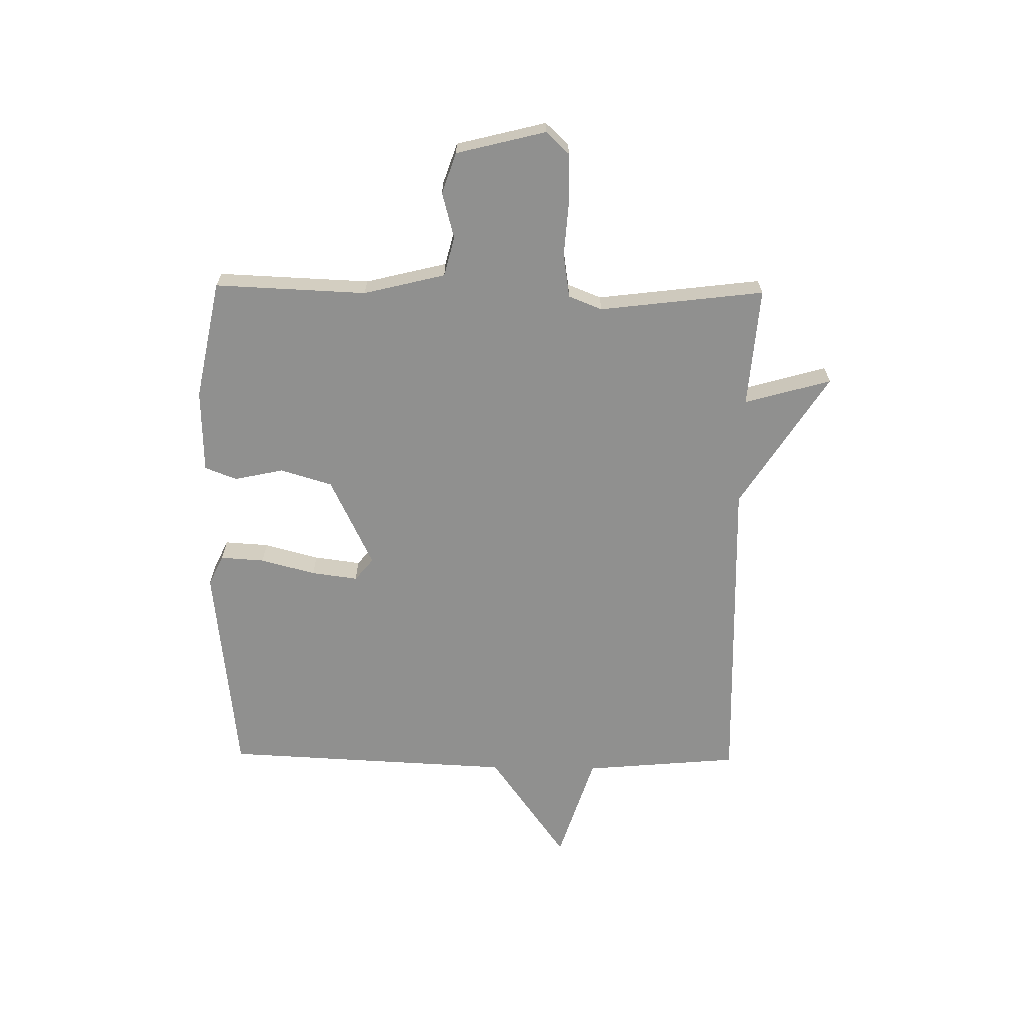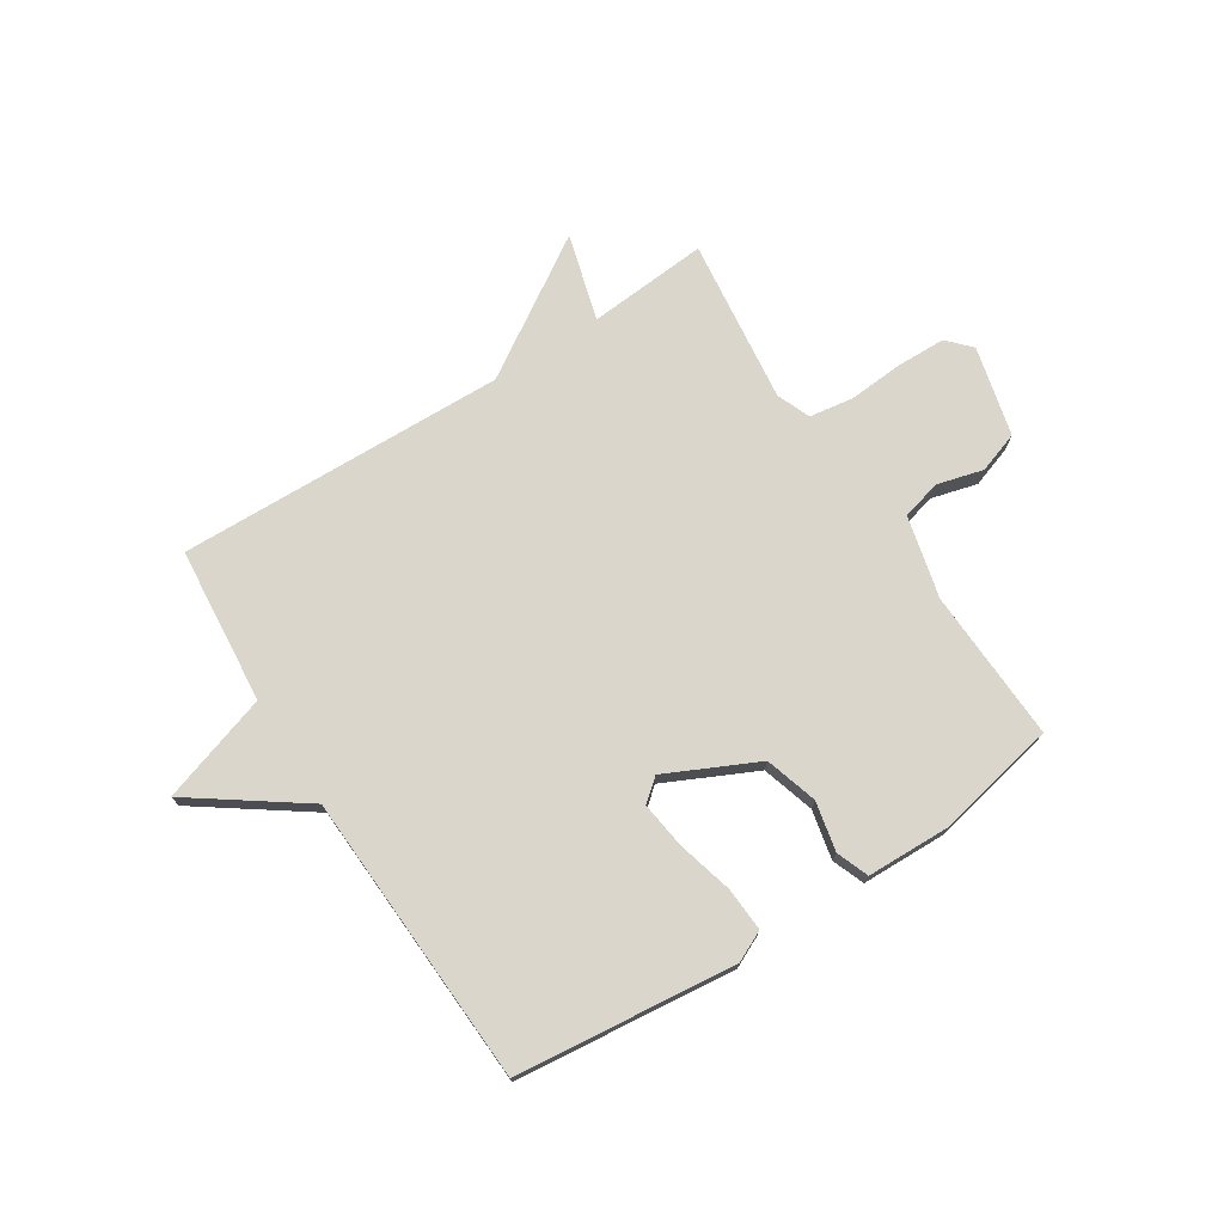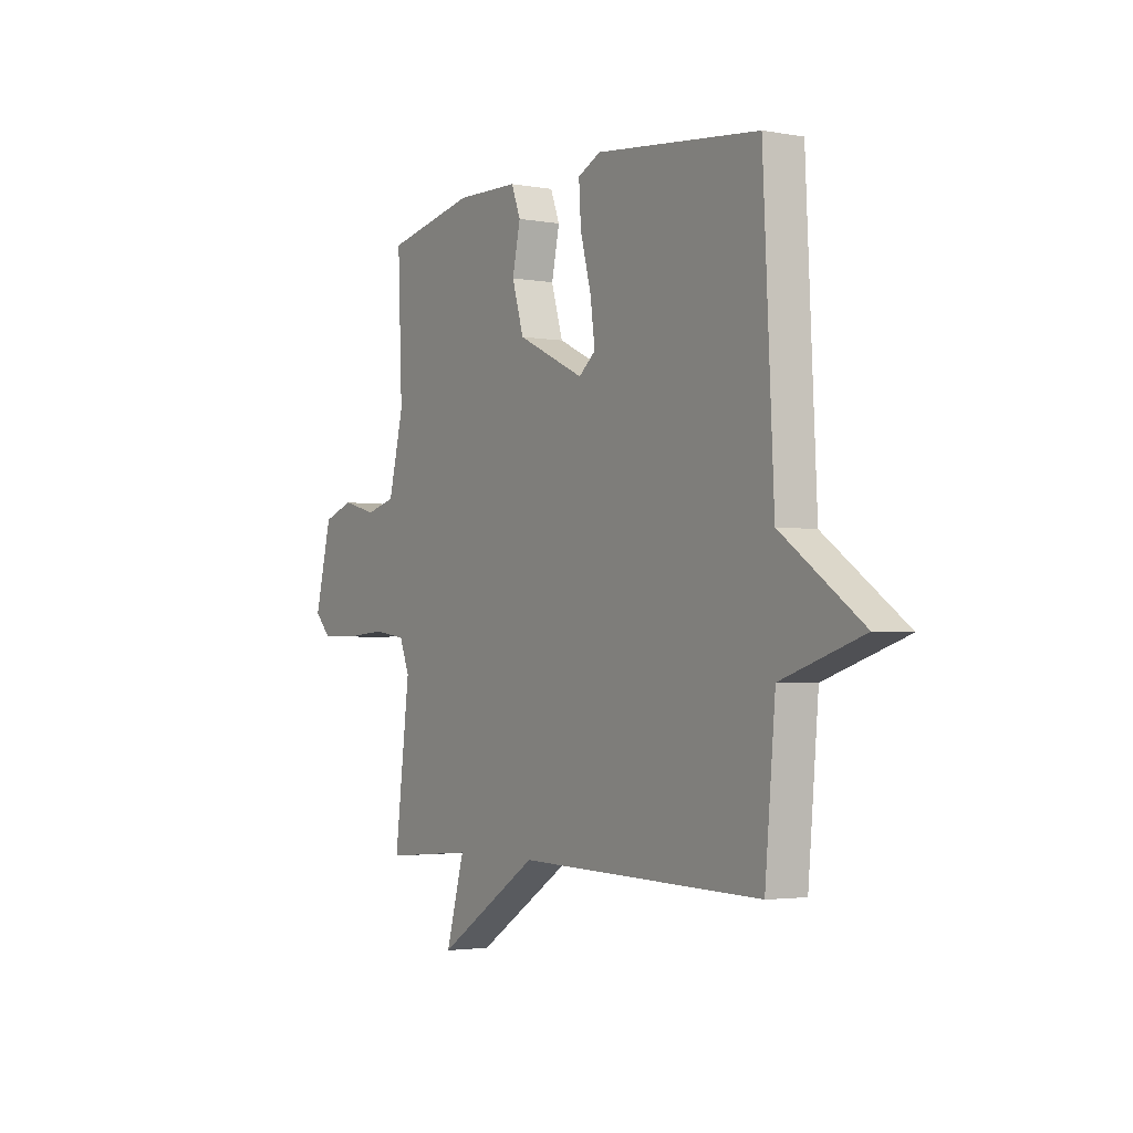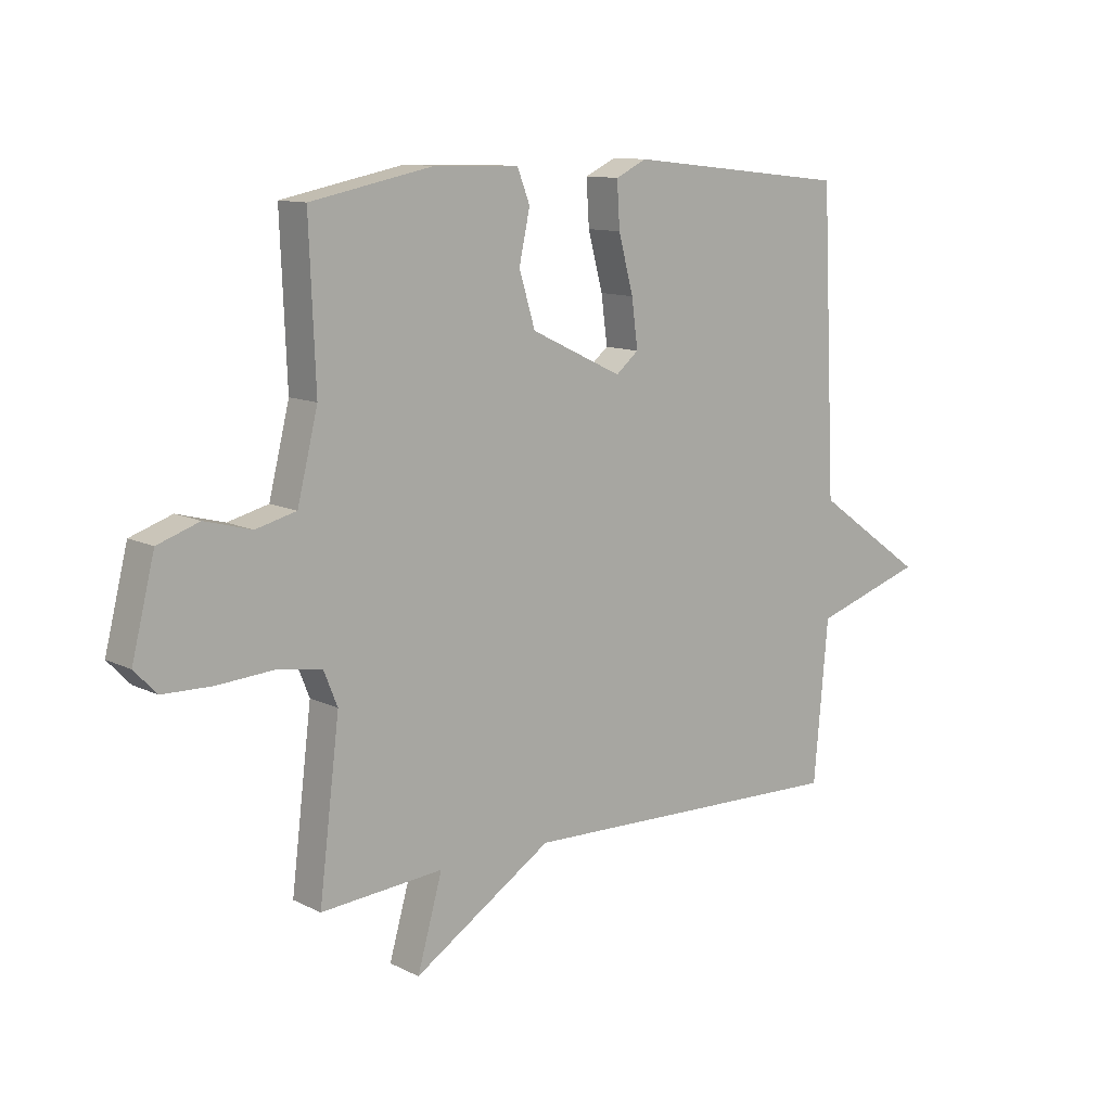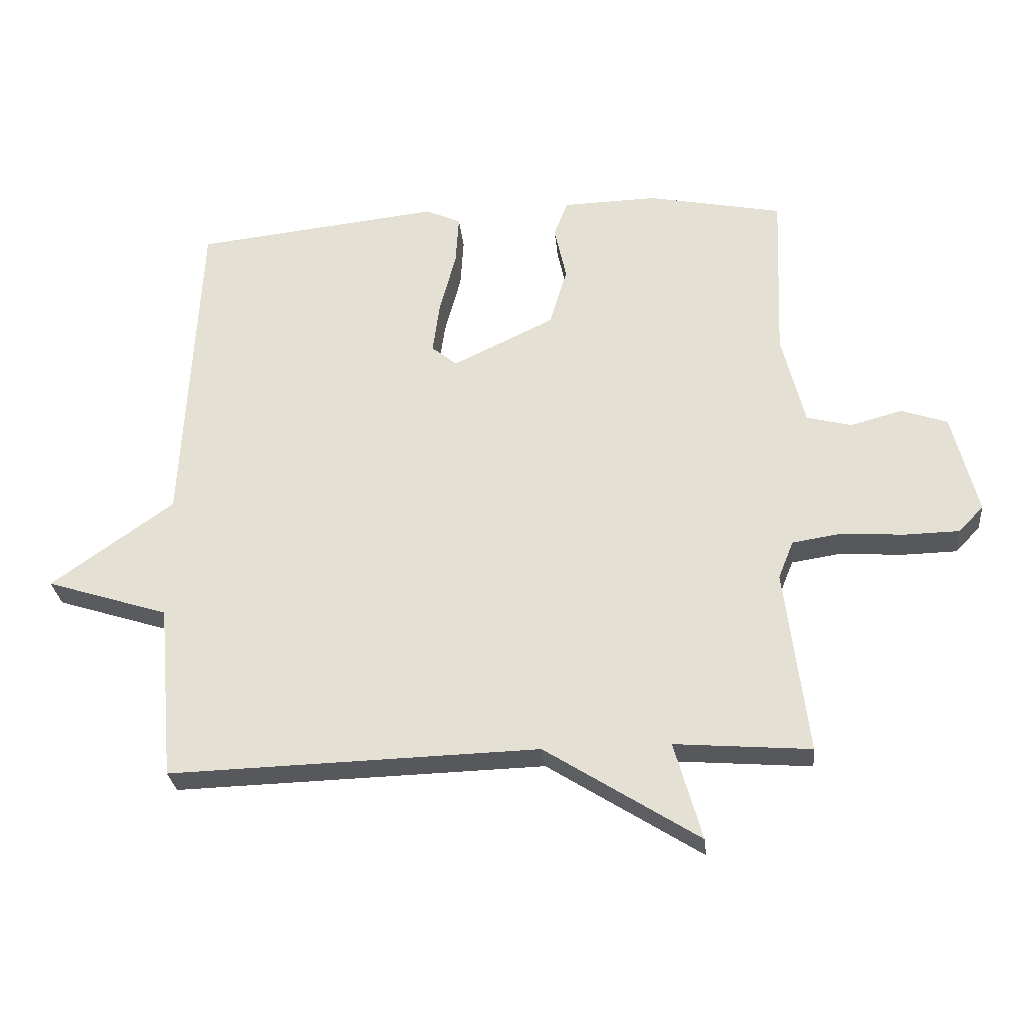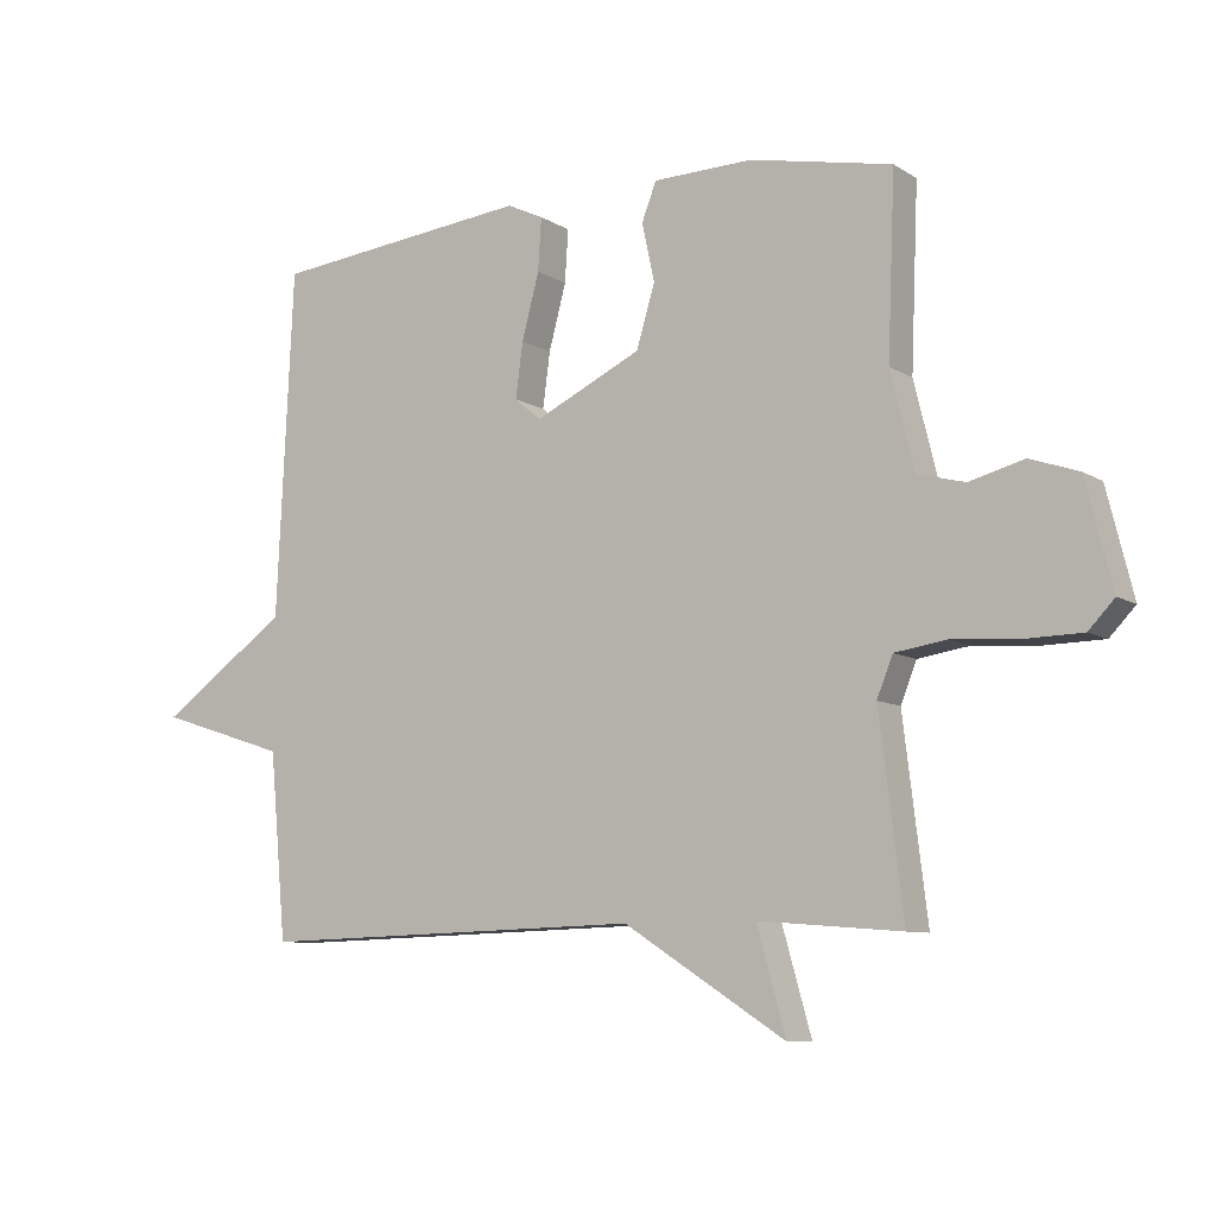
<metadata>
{"format":"obj","ext":"obj","renderer":"f3d","projection":"perspective","resolution":1024,"background":"white","views":[{"elev":-65.5,"azim":89.2,"up":"+Y"},{"elev":73.7,"azim":-32.7,"up":"+Y"},{"elev":-2.8,"azim":-122.1,"up":"+Z"},{"elev":11.3,"azim":140.1,"up":"+Z"},{"elev":-28.4,"azim":5.7,"up":"+Z"},{"elev":-8.5,"azim":32.1,"up":"+Z"}]}
</metadata>
<code>
v 0.5 0.07 0.5
v 0.489 0.07 0.229
v 0.525 0.07 0.083
v 0.596 0.07 0.065
v 0.678 0.07 0.087
v 0.751 0.07 0.062
v 0.791 0.07 -0.098
v 0.752 0.07 -0.139
v 0.665 0.07 -0.141
v 0.566 0.07 -0.134
v 0.488 0.07 -0.146
v 0.464 0.07 -0.206
v 0.5 0.07 -0.5
v 0.285 0.07 -0.483
v 0.329 0.07 -0.638
v 0.085 0.07 -0.483
v -0.5 0.07 -0.5
v -0.525 0.07 -0.221
v -0.719 0.07 -0.159
v -0.525 0.07 -0.021
v -0.5 0.07 0.5
v -0.109 0.07 0.543
v -0.054 0.07 0.517
v -0.059 0.07 0.438
v -0.085 0.07 0.34
v -0.096 0.07 0.257
v -0.056 0.07 0.224
v 0.105 0.07 0.301
v 0.133 0.07 0.394
v 0.114 0.07 0.482
v 0.136 0.07 0.539
v 0.286 0.07 0.543
v 0.5 0 0.5
v 0.489 0 0.229
v 0.525 0 0.083
v 0.596 0 0.065
v 0.678 0 0.087
v 0.751 0 0.062
v 0.791 0 -0.098
v 0.752 0 -0.139
v 0.665 0 -0.141
v 0.566 0 -0.134
v 0.488 0 -0.146
v 0.464 0 -0.206
v 0.5 0 -0.5
v 0.285 0 -0.483
v 0.329 0 -0.638
v 0.085 0 -0.483
v -0.5 0 -0.5
v -0.525 0 -0.221
v -0.719 0 -0.159
v -0.525 0 -0.021
v -0.5 0 0.5
v -0.109 0 0.543
v -0.054 0 0.517
v -0.059 0 0.438
v -0.085 0 0.34
v -0.096 0 0.257
v -0.056 0 0.224
v 0.105 0 0.301
v 0.133 0 0.394
v 0.114 0 0.482
v 0.136 0 0.539
v 0.286 0 0.543
f 32 1 2
f 31 32 2
f 30 31 2
f 29 30 2
f 28 29 2 3
f 27 28 3
f 23 24 25
f 22 23 25
f 21 22 25
f 20 21 25
f 20 25 26
f 20 26 27
f 19 20 27
f 18 19 27
f 27 3 4
f 18 27 4
f 17 18 4
f 16 17 4
f 12 13 14
f 11 12 14
f 8 9 10
f 7 8 10
f 6 7 10
f 5 6 10
f 4 5 10
f 4 10 11
f 16 4 11 14
f 14 15 16
f 34 33 64
f 34 64 63
f 34 63 62
f 34 62 61
f 35 34 61 60
f 35 60 59
f 57 56 55
f 57 55 54
f 57 54 53
f 57 53 52
f 58 57 52
f 59 58 52
f 59 52 51
f 59 51 50
f 36 35 59
f 36 59 50
f 36 50 49
f 36 49 48
f 46 45 44
f 46 44 43
f 42 41 40
f 42 40 39
f 42 39 38
f 42 38 37
f 42 37 36
f 43 42 36
f 46 43 36 48
f 48 47 46
f 1 33 34 2
f 2 34 35 3
f 3 35 36 4
f 4 36 37 5
f 5 37 38 6
f 6 38 39 7
f 7 39 40 8
f 8 40 41 9
f 9 41 42 10
f 10 42 43 11
f 11 43 44 12
f 12 44 45 13
f 13 45 46 14
f 14 46 47 15
f 15 47 48 16
f 16 48 49 17
f 17 49 50 18
f 18 50 51 19
f 19 51 52 20
f 20 52 53 21
f 21 53 54 22
f 22 54 55 23
f 23 55 56 24
f 24 56 57 25
f 25 57 58 26
f 26 58 59 27
f 27 59 60 28
f 28 60 61 29
f 29 61 62 30
f 30 62 63 31
f 31 63 64 32
f 32 64 33 1

</code>
